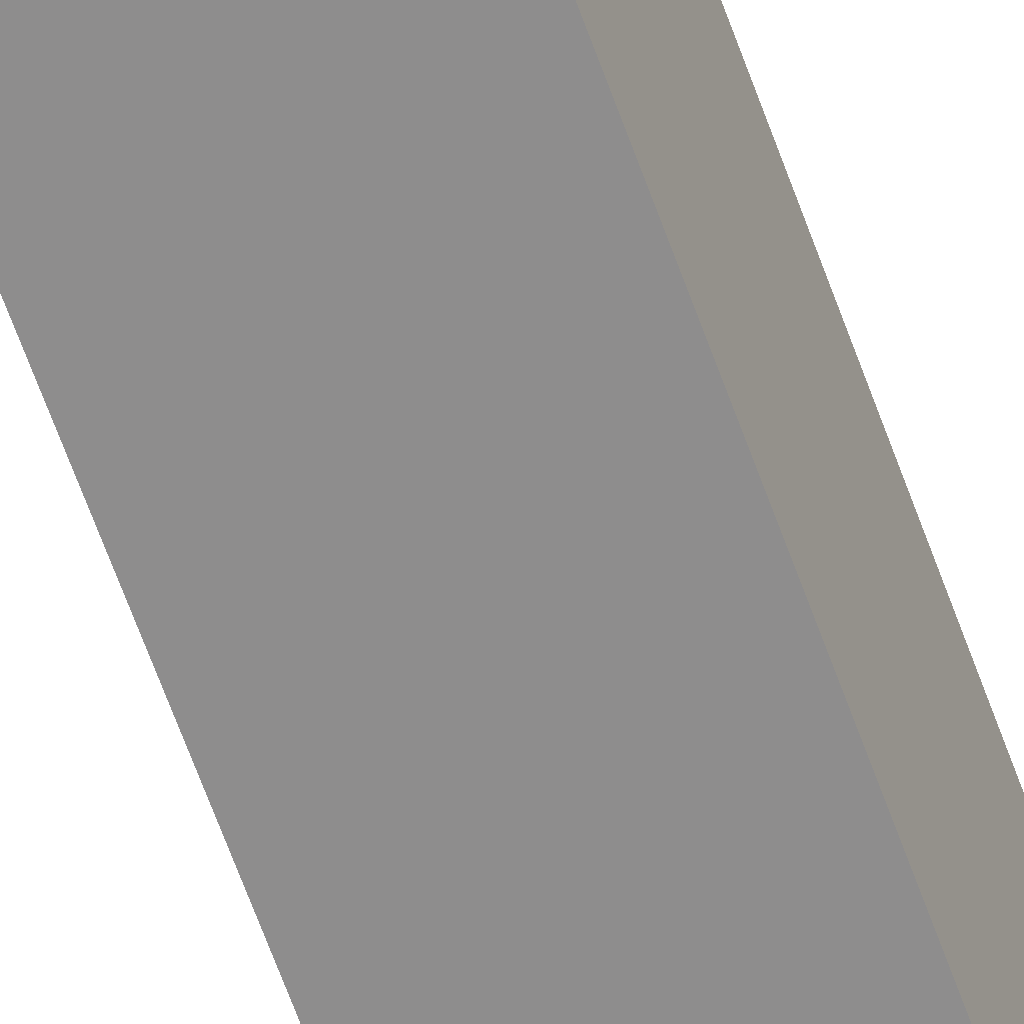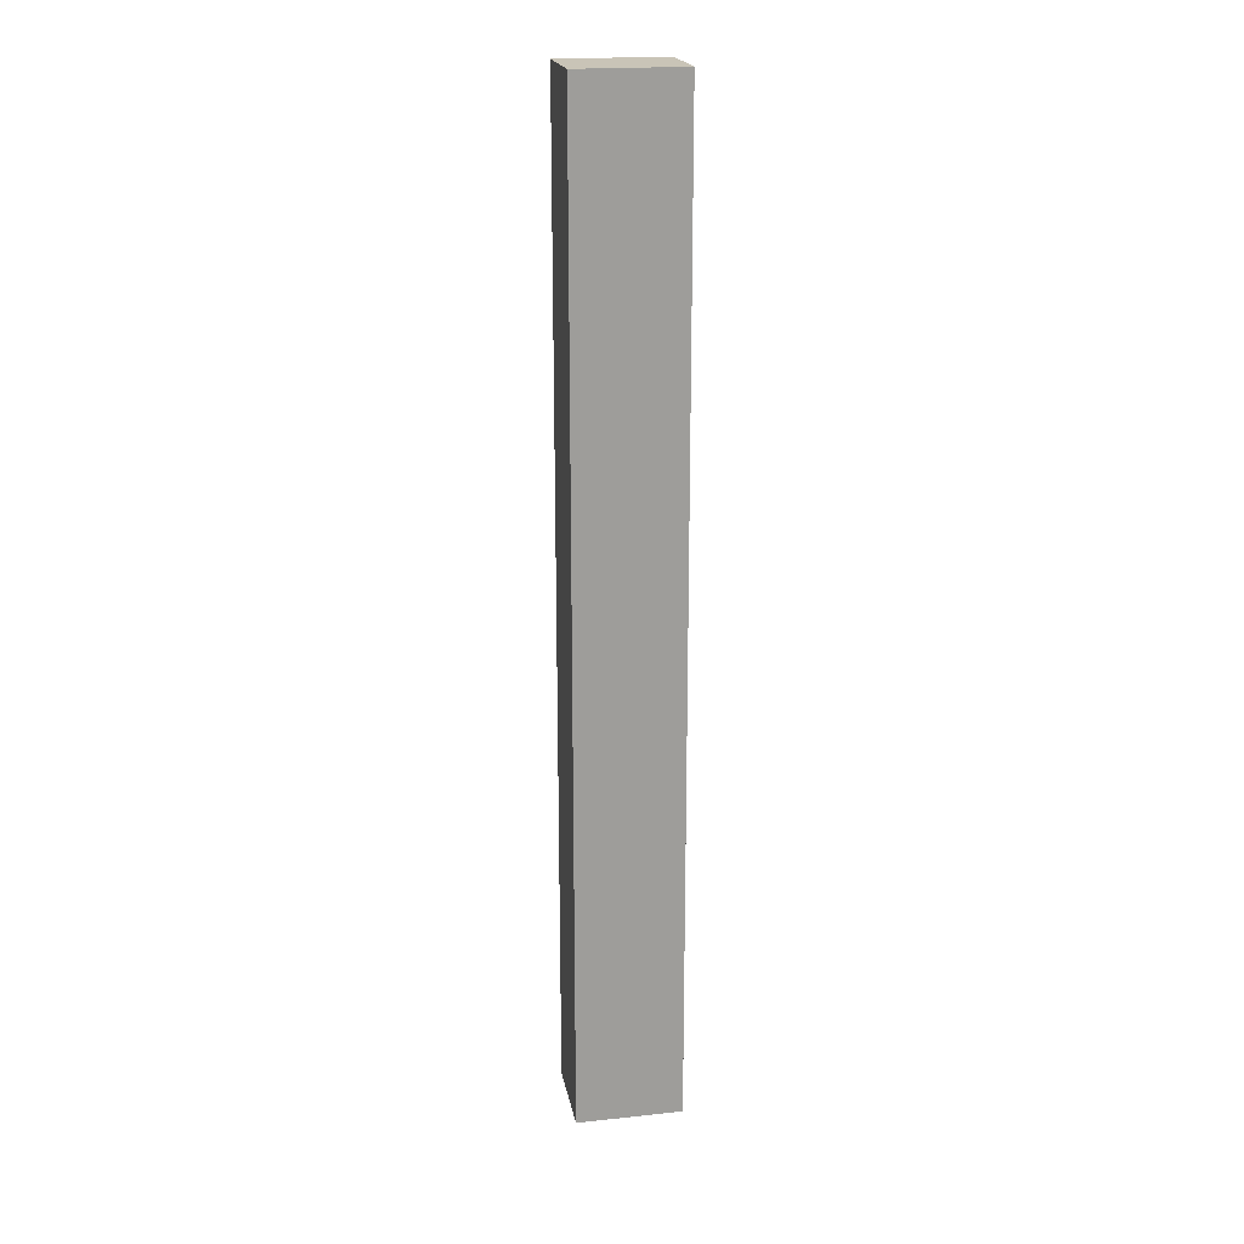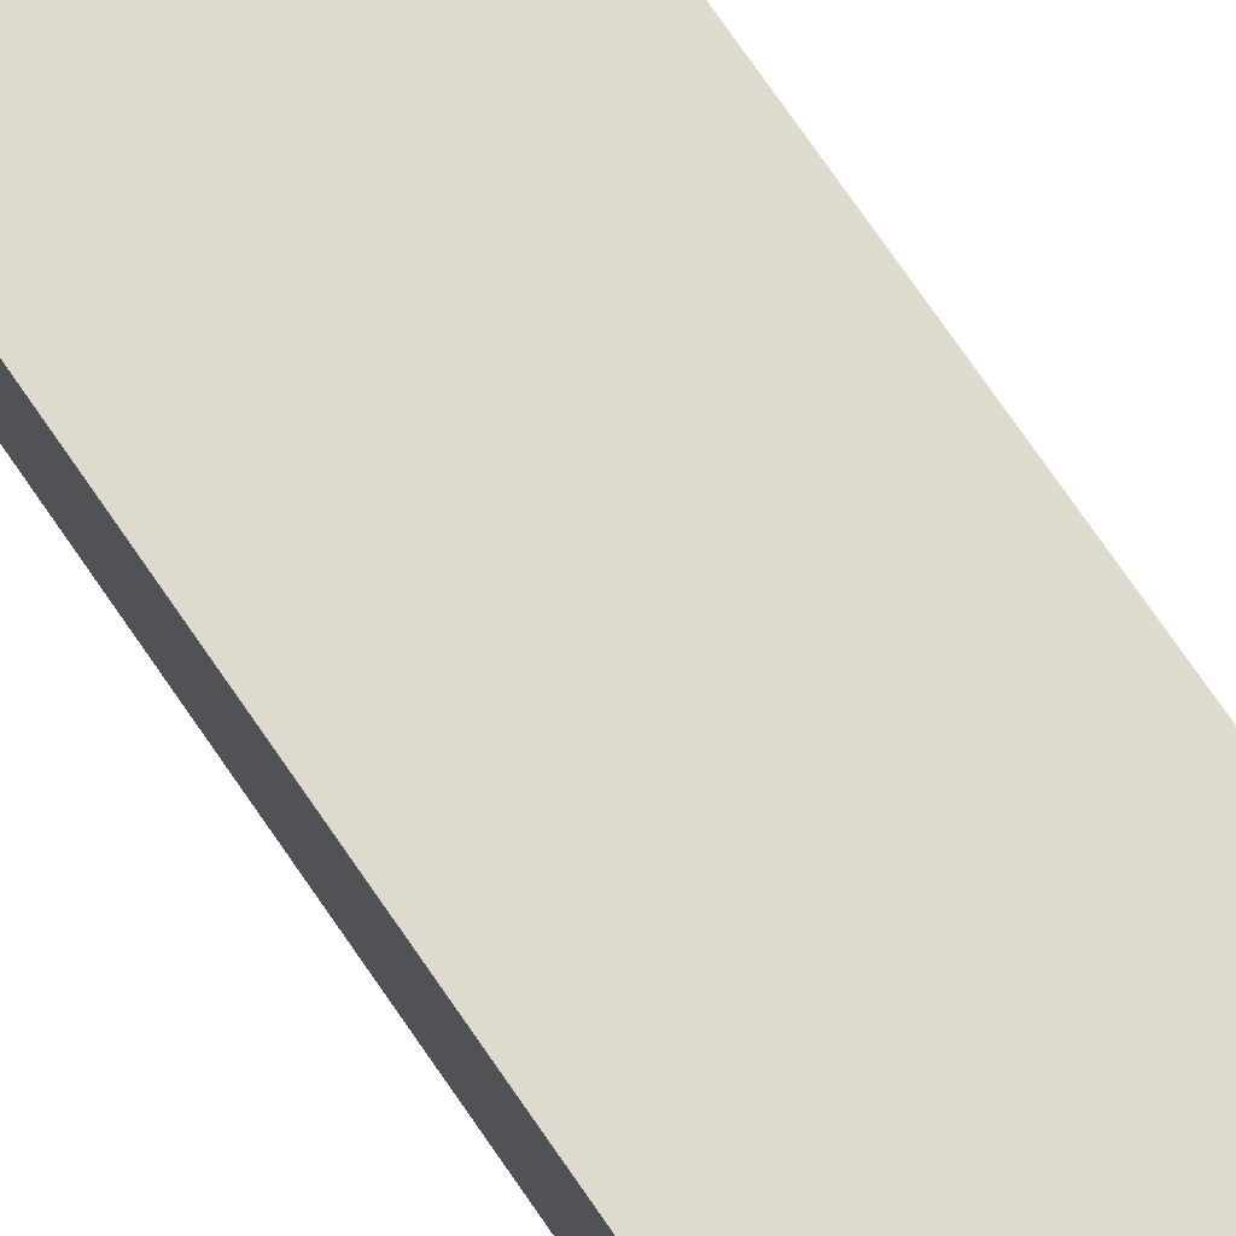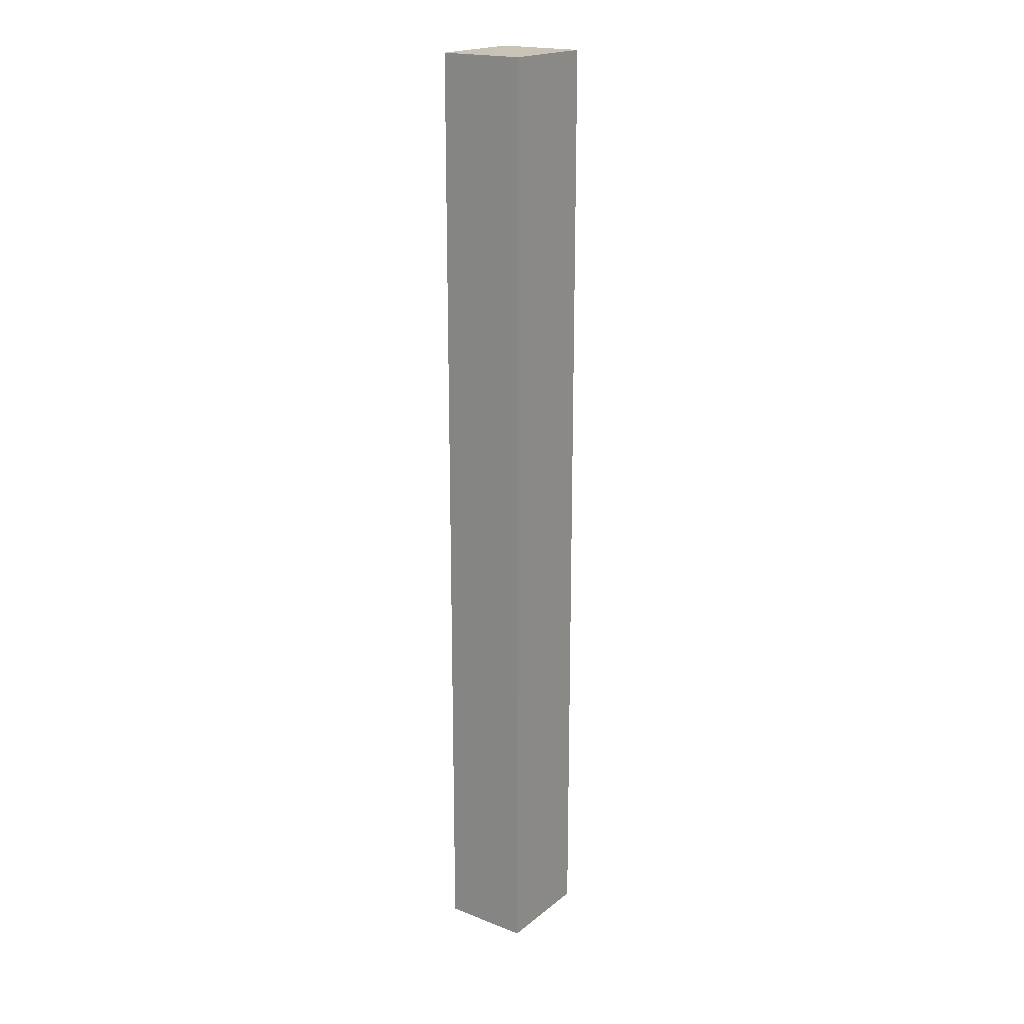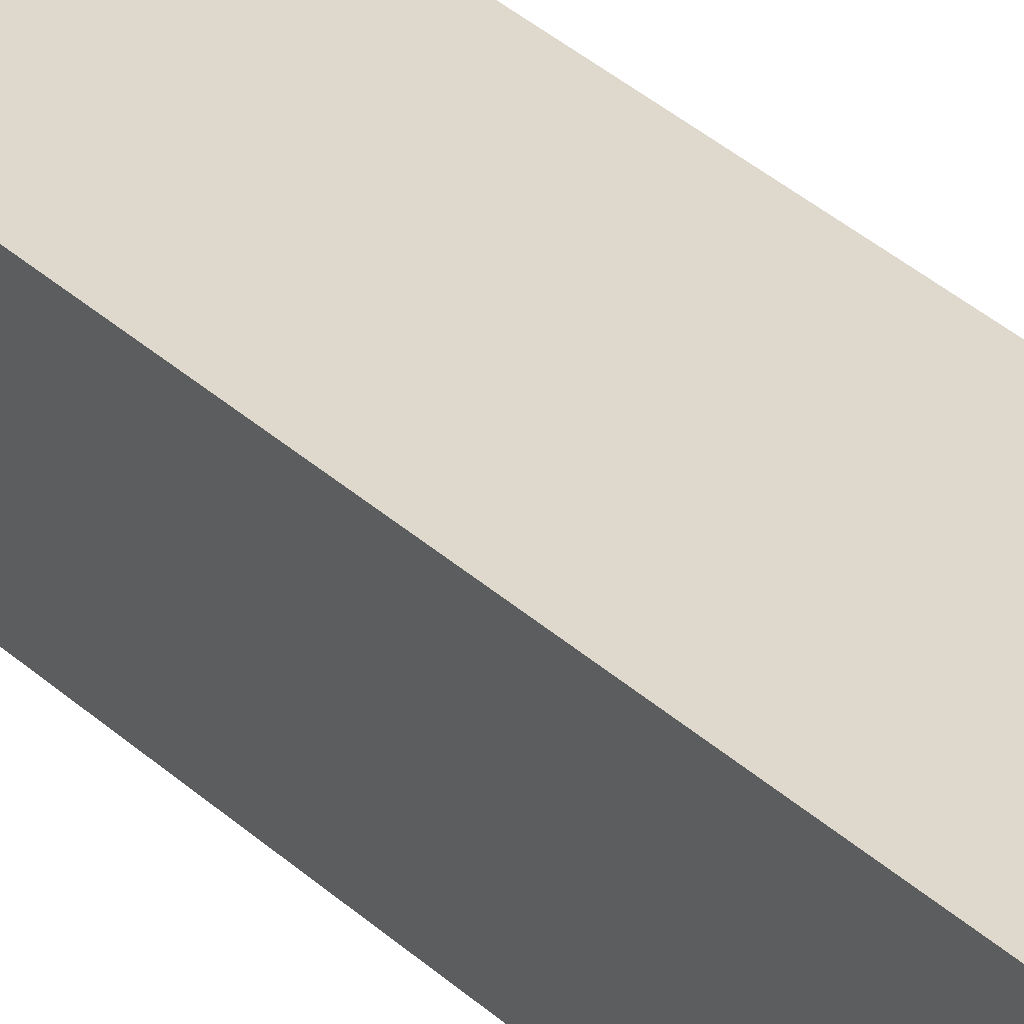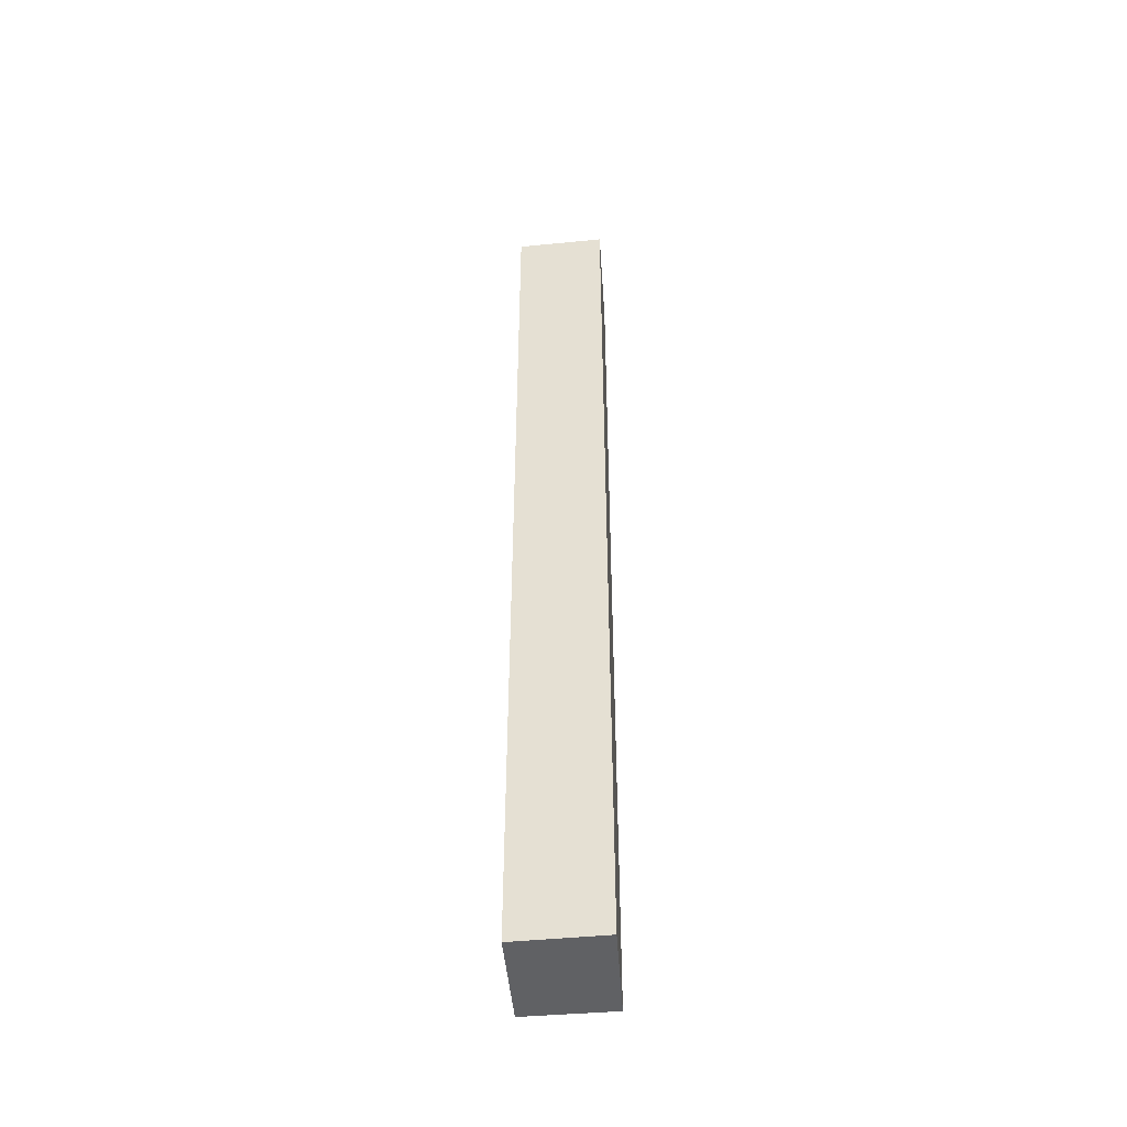
<metadata>
{"format":"obj","ext":"obj","renderer":"f3d","projection":"perspective","resolution":1024,"background":"white","views":[{"elev":-67.5,"azim":-159.9,"up":"+Z"},{"elev":19.9,"azim":163.2,"up":"+Y"},{"elev":67.0,"azim":-33.3,"up":"+Z"},{"elev":19.4,"azim":119.3,"up":"+Y"},{"elev":30.4,"azim":-36.1,"up":"+Z"},{"elev":-46.9,"azim":-90.9,"up":"+Y"}]}
</metadata>
<code>
v  0.981 9.099 0.082
v  0.108 9.099 -0.845
v  0 9.099 5.572e-16
v  1.074 9.099 -0.747
v  0.108 5.174e-17 -0.845
v  0 0 0
v  0.981 -5.021e-18 0.082
v  1.074 4.574e-17 -0.747
g defaultobject
f 1 2 3
f 2 1 4
f 5 3 2
f 3 5 6
f 6 1 3
f 1 6 7
f 7 4 1
f 4 7 8
f 8 2 4
f 2 8 5
f 5 7 6
f 7 5 8

</code>
